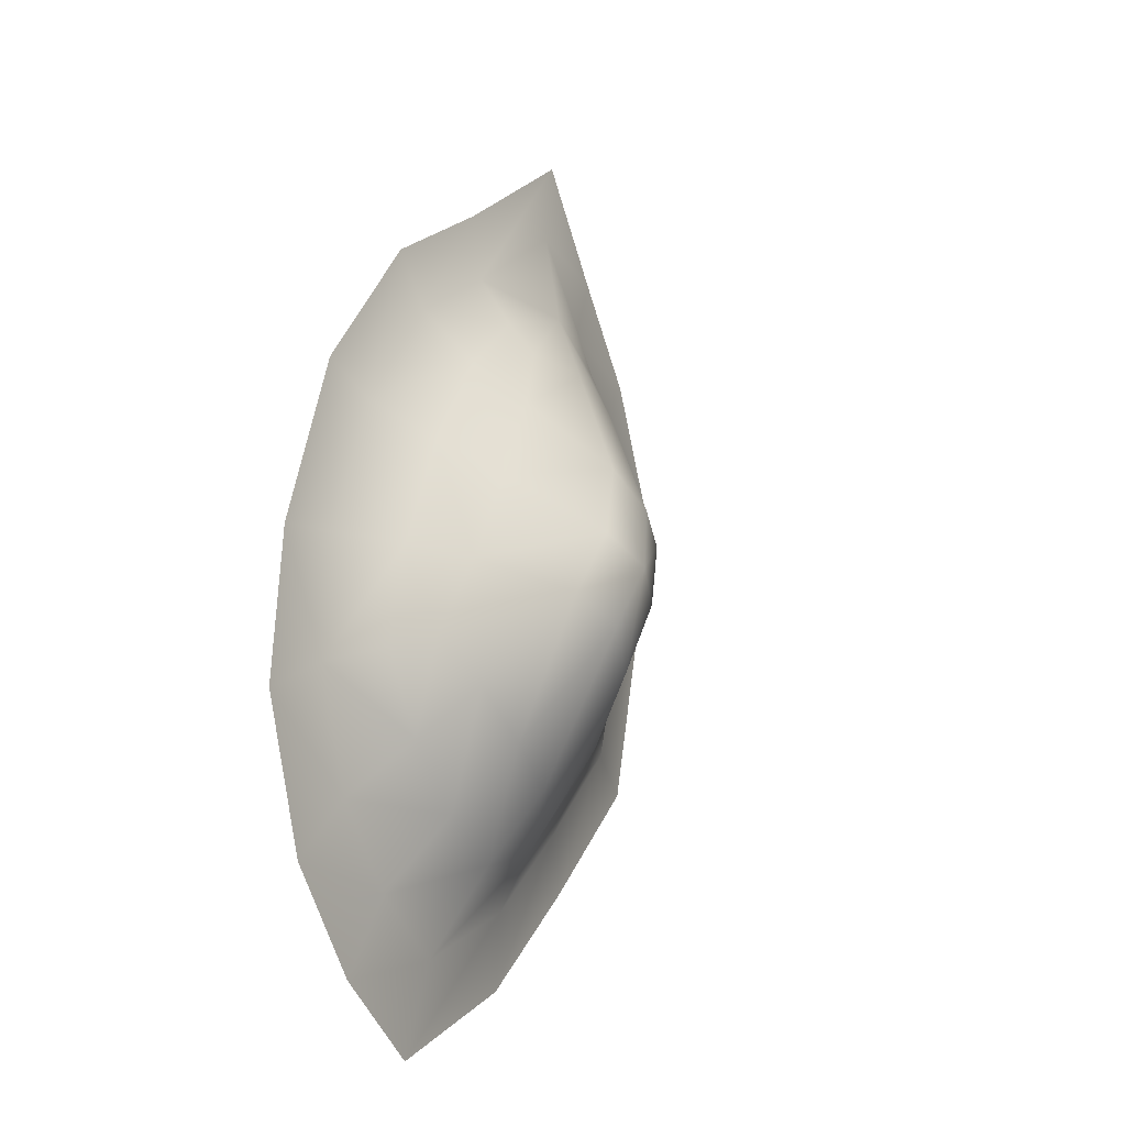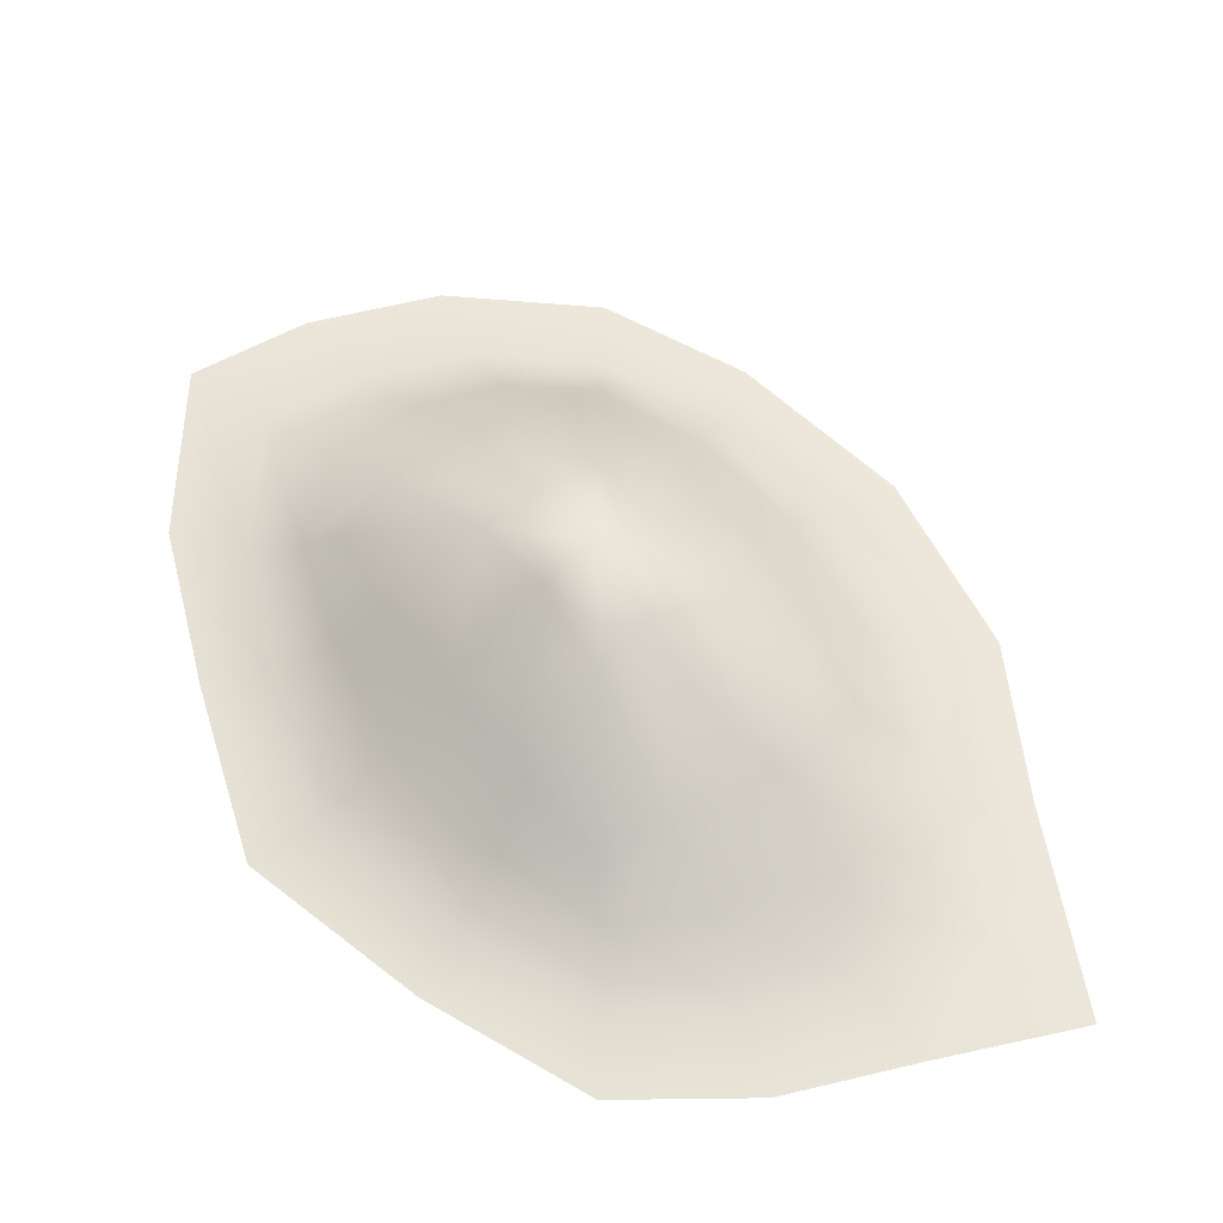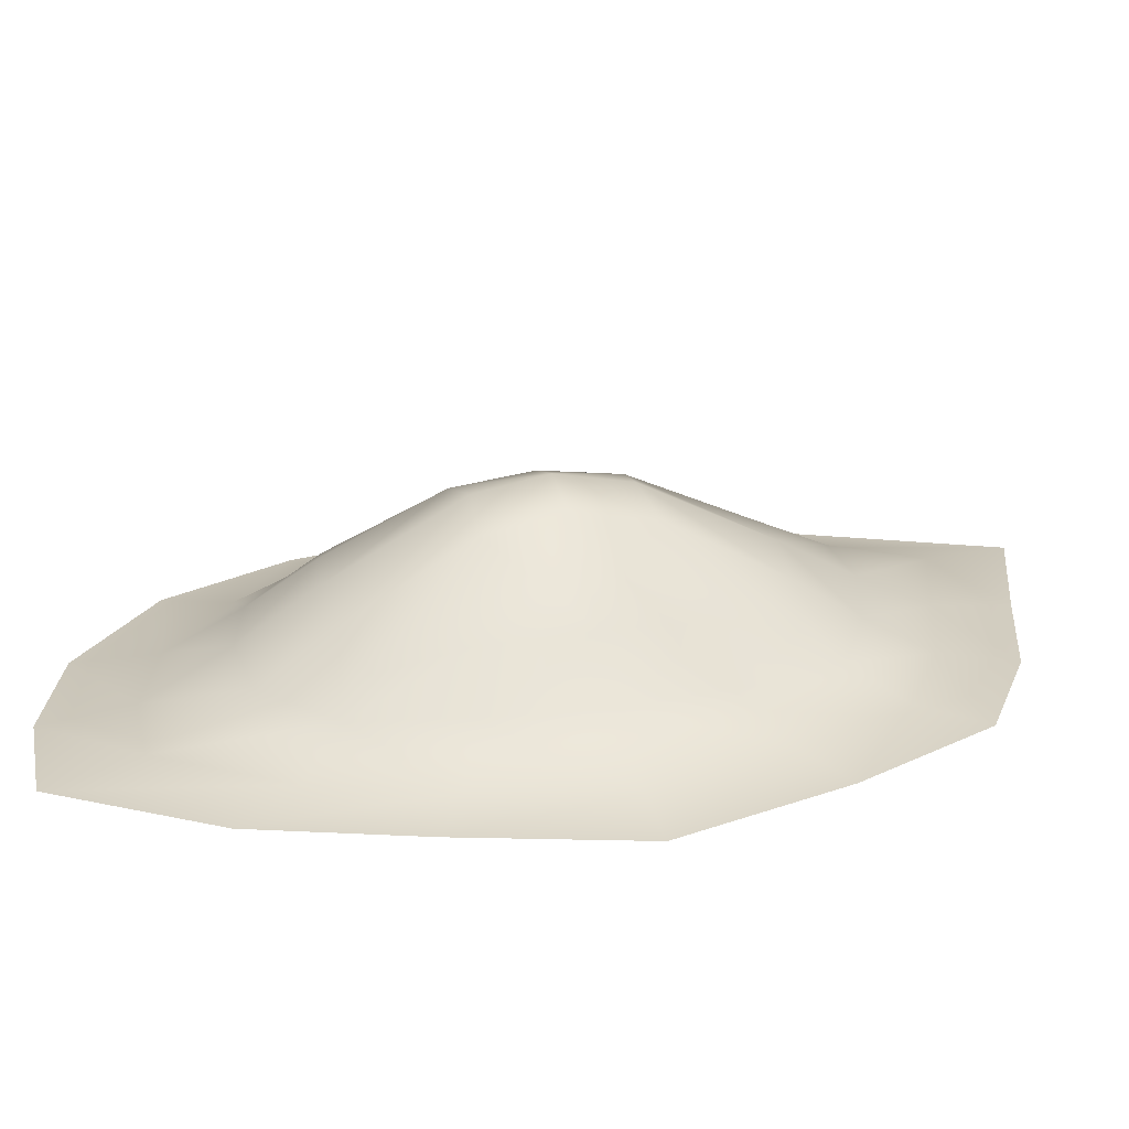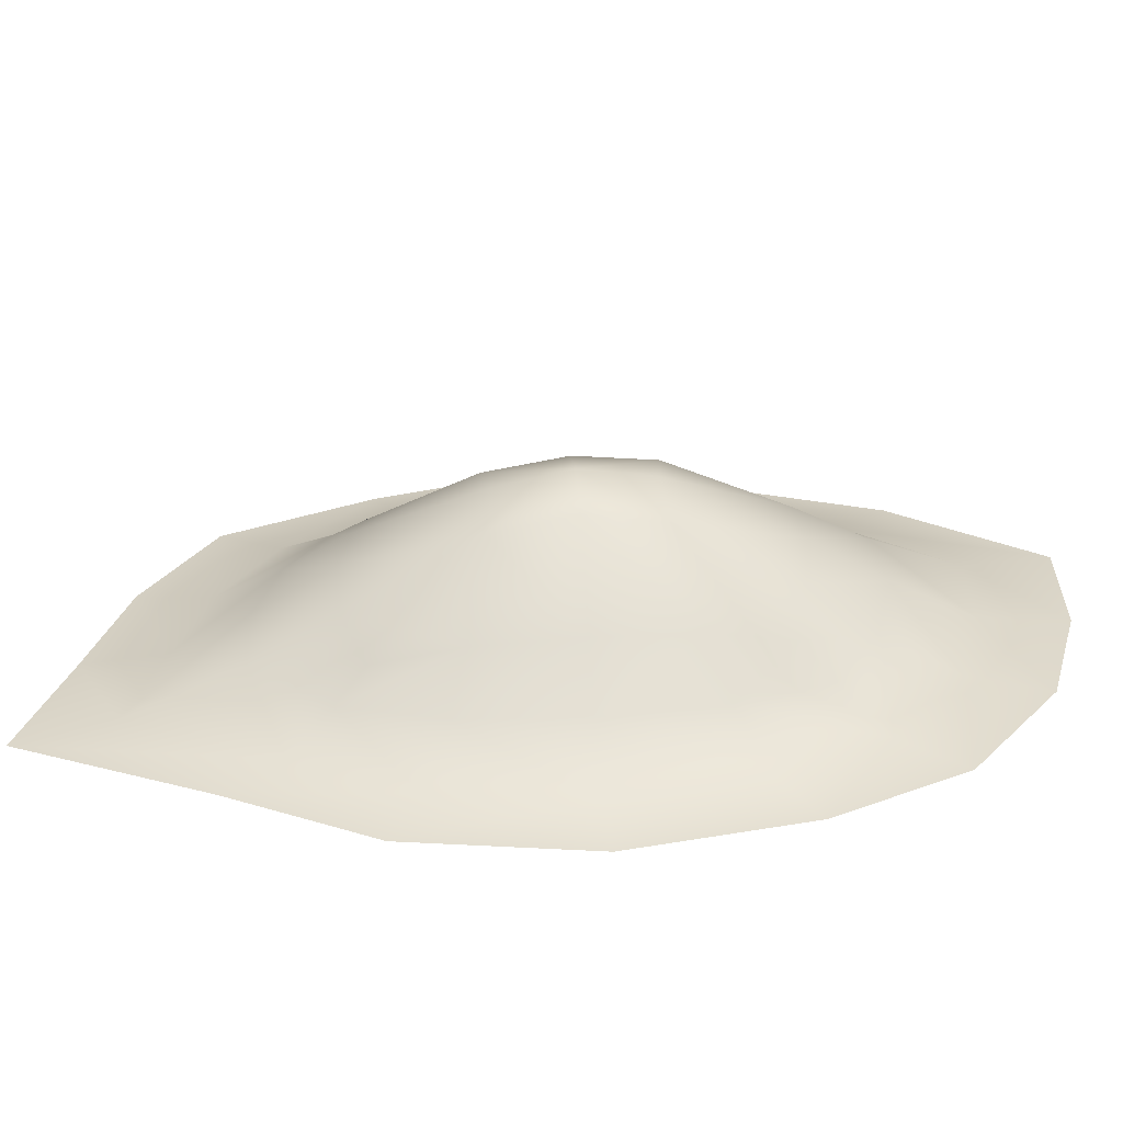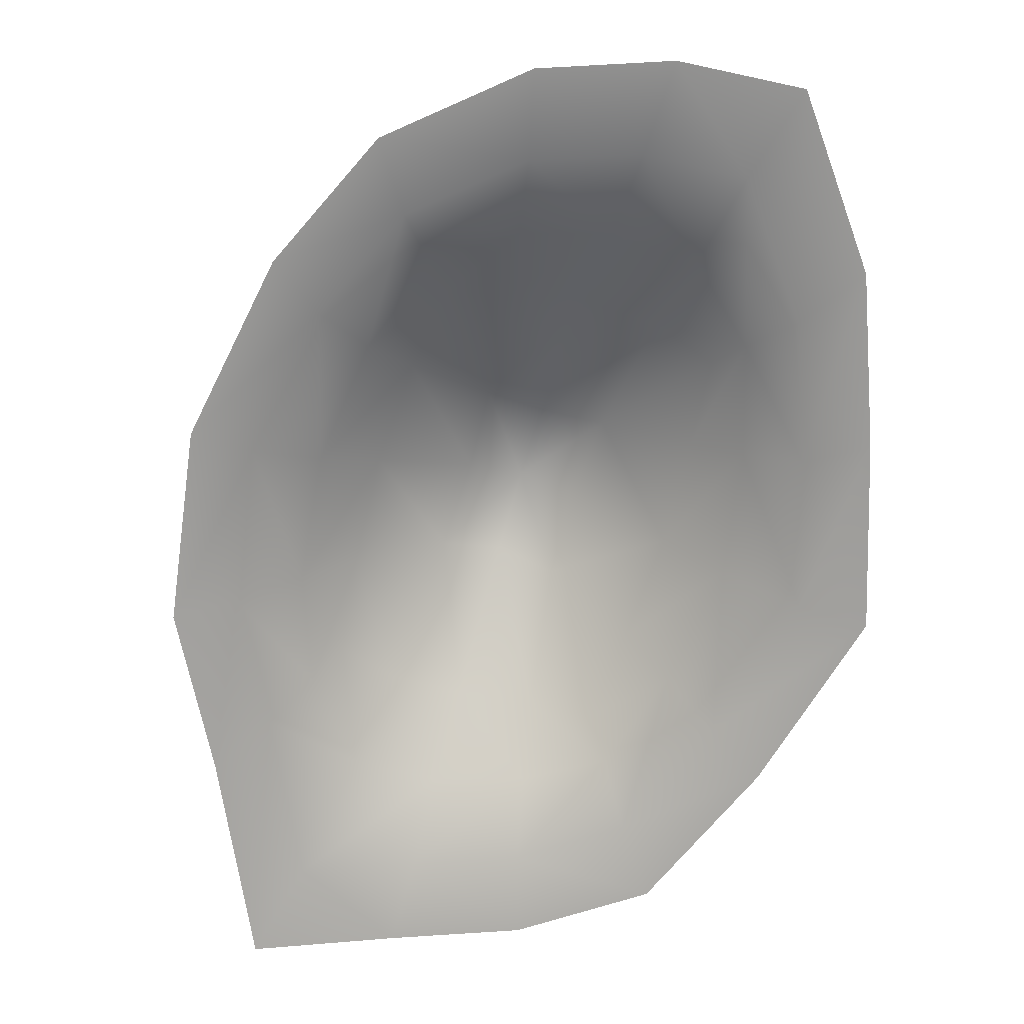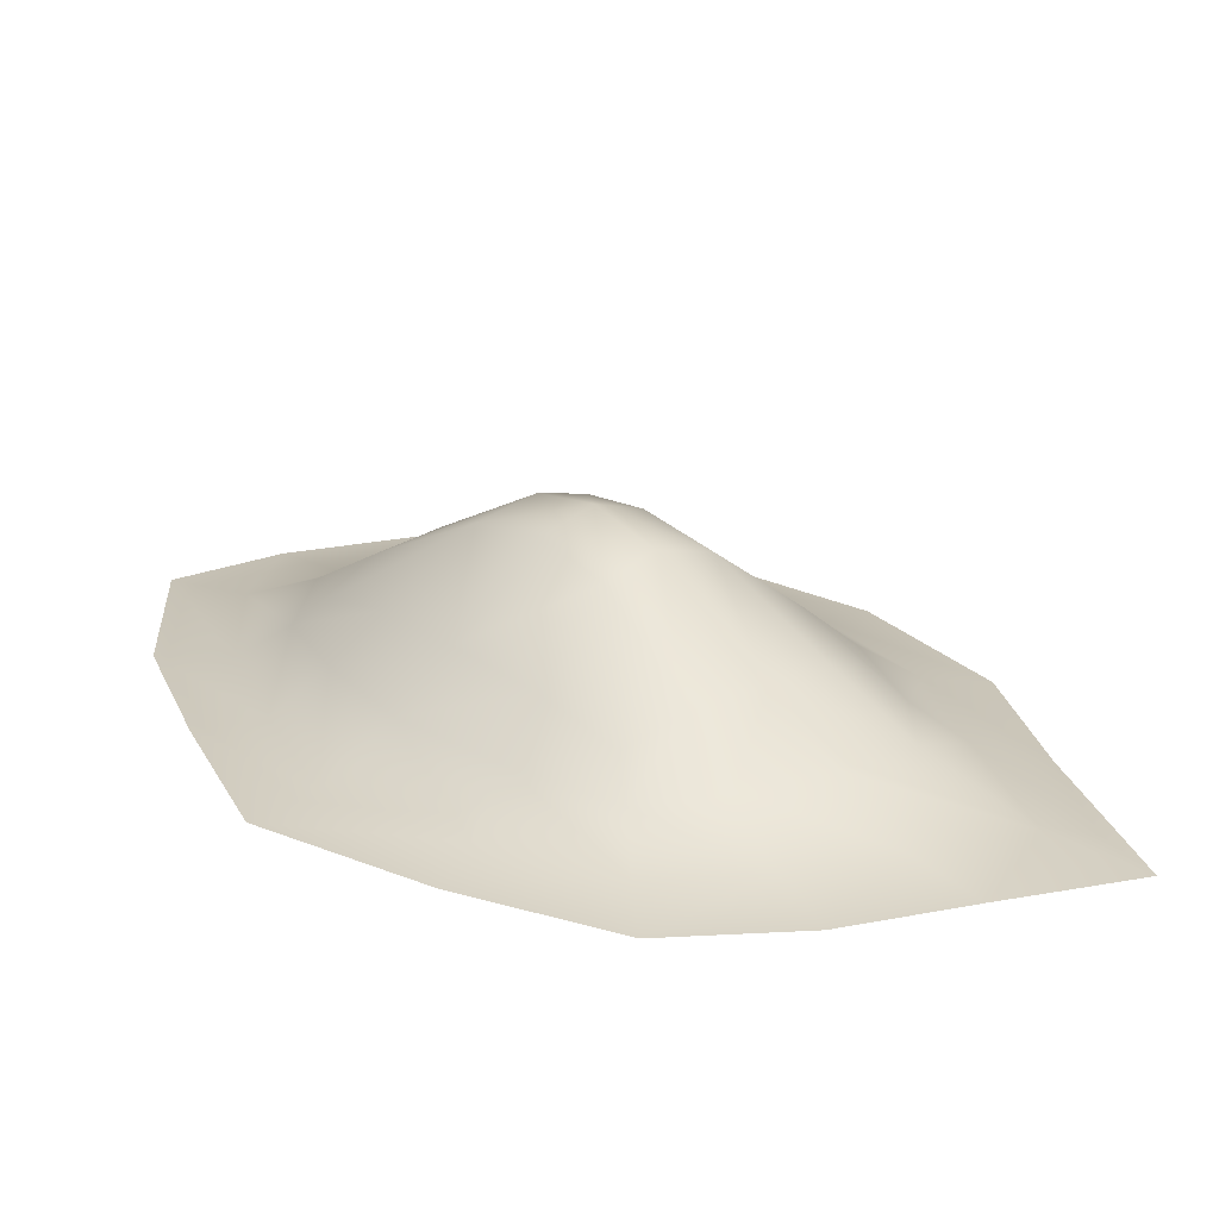
<metadata>
{"format":"obj","ext":"obj","renderer":"f3d","projection":"perspective","resolution":1024,"background":"white","views":[{"elev":-13.0,"azim":118.3,"up":"+Z"},{"elev":55.8,"azim":-65.5,"up":"+Y"},{"elev":23.3,"azim":-136.5,"up":"+Y"},{"elev":29.7,"azim":54.9,"up":"+Y"},{"elev":-71.4,"azim":132.8,"up":"+Y"},{"elev":22.4,"azim":-70.1,"up":"+Y"}]}
</metadata>
<code>
g rockN001_geo
v -0.9197 0.03398 -2.209
v -0.94 -1.177e-08 -2.542
v -0.2246 -1.177e-08 -2.845
v -0.3392 0.03615 -2.447
v -0.8883 0.1863 -1.976
v 0.1992 -1.177e-08 -2.548
v -1.376 0.03456 -1.843
v -1.502 -1.177e-08 -2.092
v 0.009267 0.03635 -2.208
v 0.5511 -1.177e-08 -2.124
v -1.848 0.03555 -1.42
v -2.087 -1.177e-08 -1.576
v -1.237 0.2093 -1.661
v -2.025 0.03446 -0.7843
v -2.301 -1.177e-08 -0.7923
v -0.498 0.2163 -2.058
v 0.2974 0.03565 -1.863
v 0.7659 -1.177e-08 -1.496
v -1.573 0.2158 -1.258
v -2.099 0.03373 -0.2022
v -2.393 -1.177e-08 -0.07562
v -0.1795 0.2309 -1.886
v 0.4734 0.0343 -1.355
v 0.6948 -1.177e-08 -0.8494
v -1.775 0.1979 -0.7625
v -1.897 0.0347 0.2267
v -2.144 -1.177e-08 0.4522
v 0.08203 0.218 -1.615
v 0.4152 0.03489 -0.8282
v 0.4138 -1.177e-08 -0.1056
v -1.861 0.1682 -0.3147
v -1.616 0.03536 0.5745
v -1.8 -1.177e-08 0.8807
v 0.1853 0.03521 -0.2244
v -0.09871 -1.177e-08 0.514
v -1.694 0.1955 0.007637
v -1.312 0.03556 0.9532
v -1.433 -1.177e-08 1.356
v -0.2308 0.03453 0.2798
v -0.6961 -1.177e-08 0.8666
v -0.7139 0.03317 0.5684
v -1.444 0.2088 0.2899
v -1.141 0.1955 0.4848
v -0.7354 0.1678 0.3457
v -0.3771 0.1974 0.06259
v -1.272 0.4041 -0.006097
v -0.05569 0.2153 -0.3612
v -1.51 0.3742 -0.2103
v 0.1574 0.2105 -0.8391
v -1.708 0.287 -0.3865
v -1.559 0.3776 -0.7264
v -1.199 0.6545 -0.6241
v -1.356 0.4146 -1.13
v -0.9758 0.7148 -0.5163
v -0.806 0.7871 -0.8058
v -0.7791 0.6534 -0.3666
v 0.2378 0.1889 -1.268
v 0.08772 0.3191 -1.205
v -1.105 0.3966 -1.502
v -1.009 0.7205 -0.926
v -0.8498 0.6734 -1.244
v -0.8778 0.3153 -1.813
v -0.6247 0.4067 -1.746
v -0.6453 0.738 -1.084
v -0.3529 0.4387 -1.589
v -0.4153 0.6701 -0.9781
v -0.1054 0.4088 -1.39
v -0.6071 0.7139 -0.6883
v -0.05838 0.3977 -0.8751
v -0.2637 0.413 -0.4829
v -0.5153 0.3768 -0.1079
v -1.009 0.3743 0.1486
v -0.7465 0.2864 0.1902
g rockN001_geo_0
f 3 2 1
f 4 3 1
f 4 1 5
f 6 3 4
f 1 2 7
f 1 7 5
f 2 8 7
f 9 6 4
f 10 6 9
f 7 8 11
f 8 12 11
f 7 13 5
f 7 11 13
f 11 12 14
f 12 15 14
f 16 4 5
f 9 4 16
f 17 10 9
f 18 10 17
f 11 19 13
f 11 14 19
f 14 15 20
f 15 21 20
f 22 9 16
f 17 9 22
f 23 18 17
f 24 18 23
f 14 25 19
f 14 20 25
f 20 21 26
f 21 27 26
f 28 17 22
f 23 17 28
f 29 24 23
f 30 24 29
f 20 31 25
f 20 26 31
f 26 27 32
f 27 33 32
f 34 30 29
f 35 30 34
f 26 36 31
f 26 32 36
f 32 33 37
f 33 38 37
f 39 35 34
f 40 35 39
f 38 40 41
f 37 38 41
f 41 40 39
f 32 37 42
f 32 42 36
f 37 41 43
f 37 43 42
f 41 39 44
f 41 44 43
f 39 34 45
f 39 45 44
f 42 46 36
f 42 43 46
f 34 47 45
f 34 29 47
f 46 48 36
f 36 48 31
f 29 49 47
f 29 23 49
f 48 50 31
f 31 50 25
f 50 51 25
f 19 25 51
f 50 48 52
f 51 50 52
f 53 19 51
f 53 51 52
f 19 53 13
f 48 46 54
f 52 48 54
f 52 54 55
f 54 46 56
f 55 54 56
f 23 57 49
f 57 23 28
f 57 58 49
f 58 57 28
f 53 59 13
f 5 13 59
f 60 53 52
f 60 52 55
f 53 60 61
f 59 53 61
f 61 60 55
f 62 5 59
f 62 59 61
f 62 63 5
f 63 62 61
f 63 16 5
f 63 61 64
f 64 61 55
f 63 65 16
f 65 63 64
f 65 22 16
f 64 55 66
f 65 64 66
f 65 67 22
f 67 65 66
f 67 28 22
f 67 58 28
f 67 66 58
f 55 68 66
f 68 55 56
f 66 69 58
f 66 68 69
f 58 69 49
f 47 49 69
f 68 70 69
f 70 47 69
f 68 56 70
f 47 70 45
f 70 71 45
f 56 71 70
f 45 71 44
f 56 72 71
f 46 72 56
f 43 72 46
f 44 73 43
f 71 73 44
f 73 72 43
f 72 73 71

</code>
